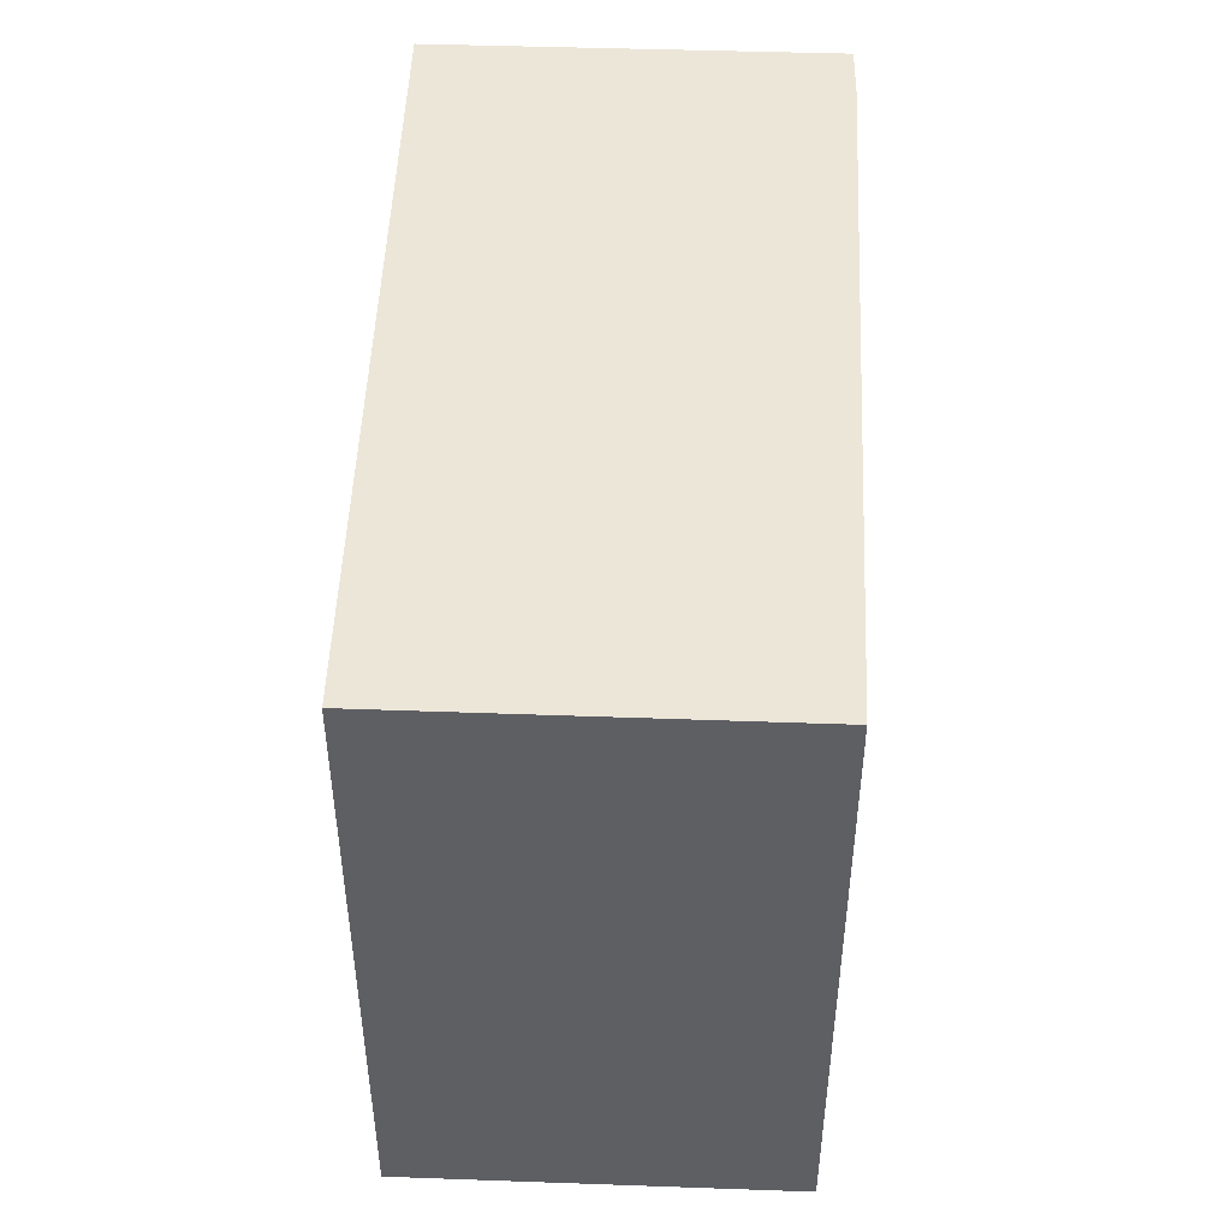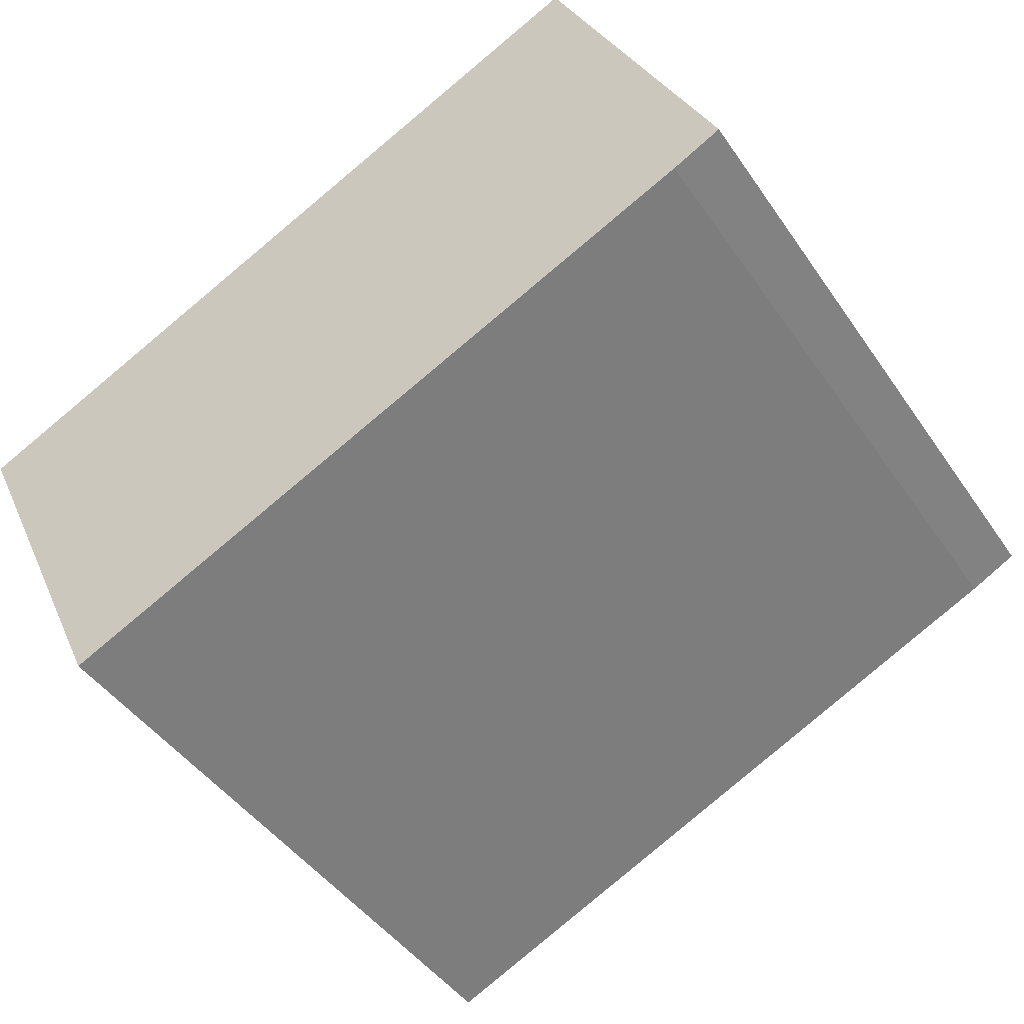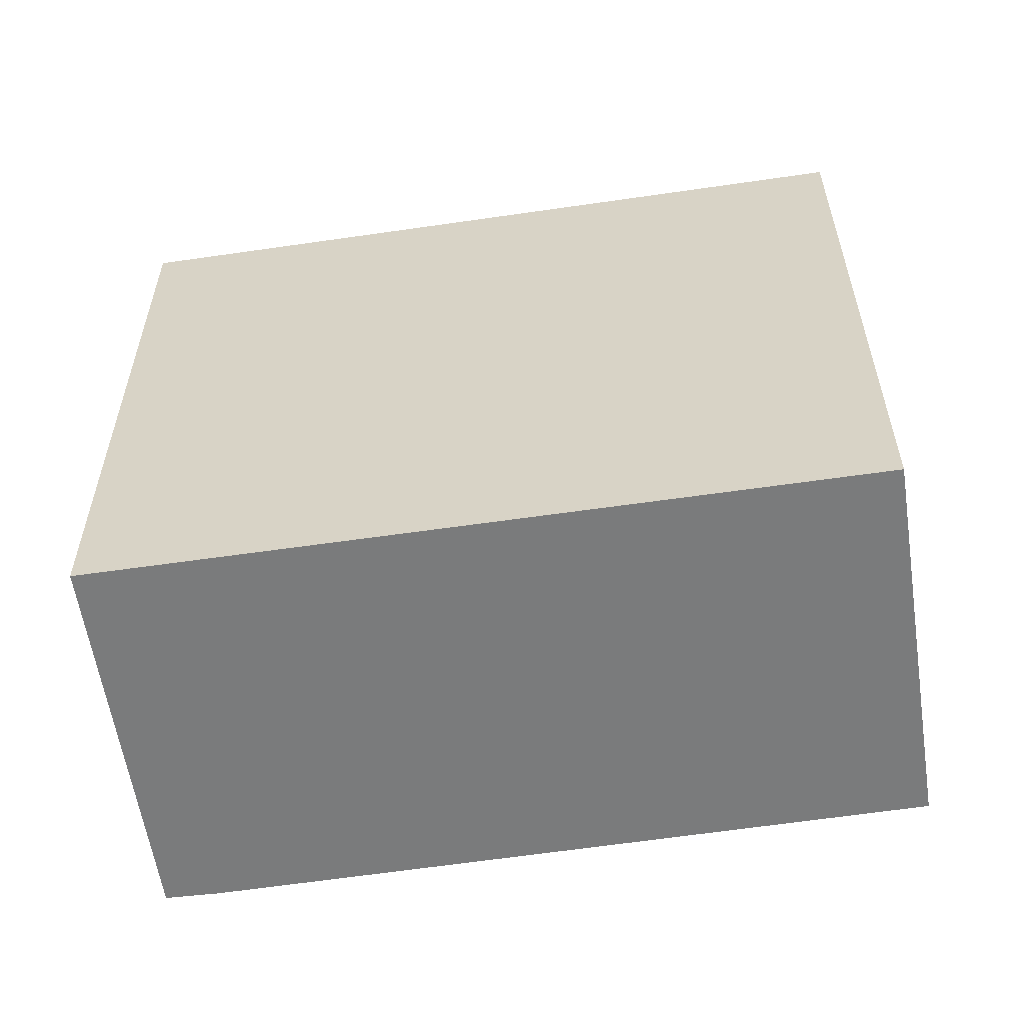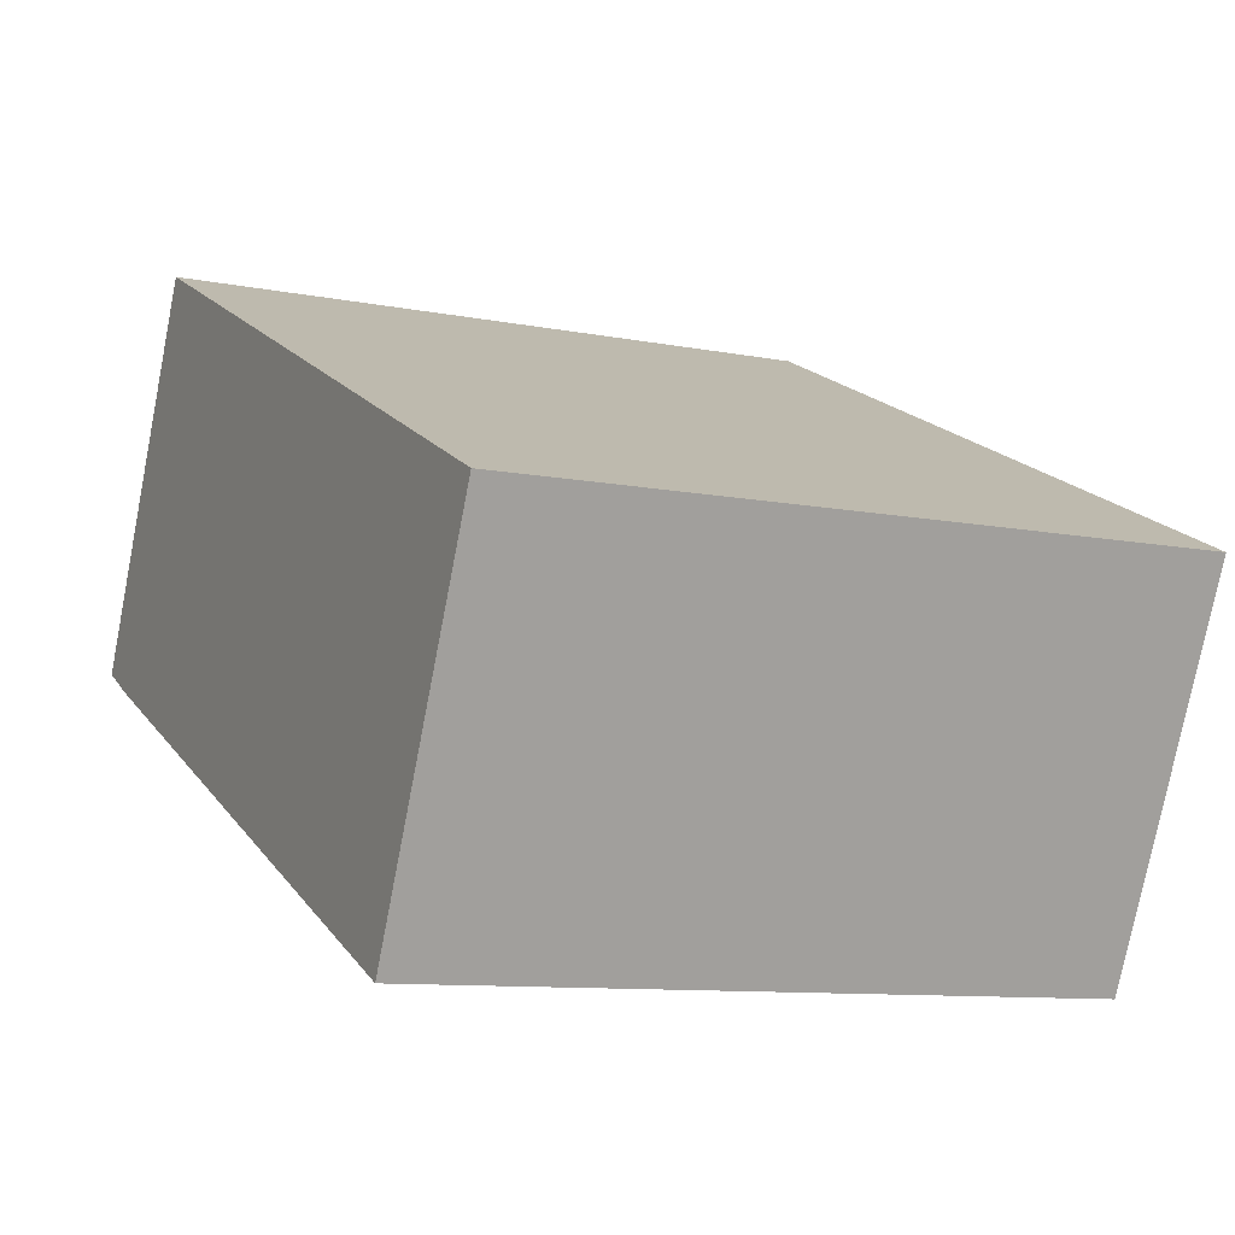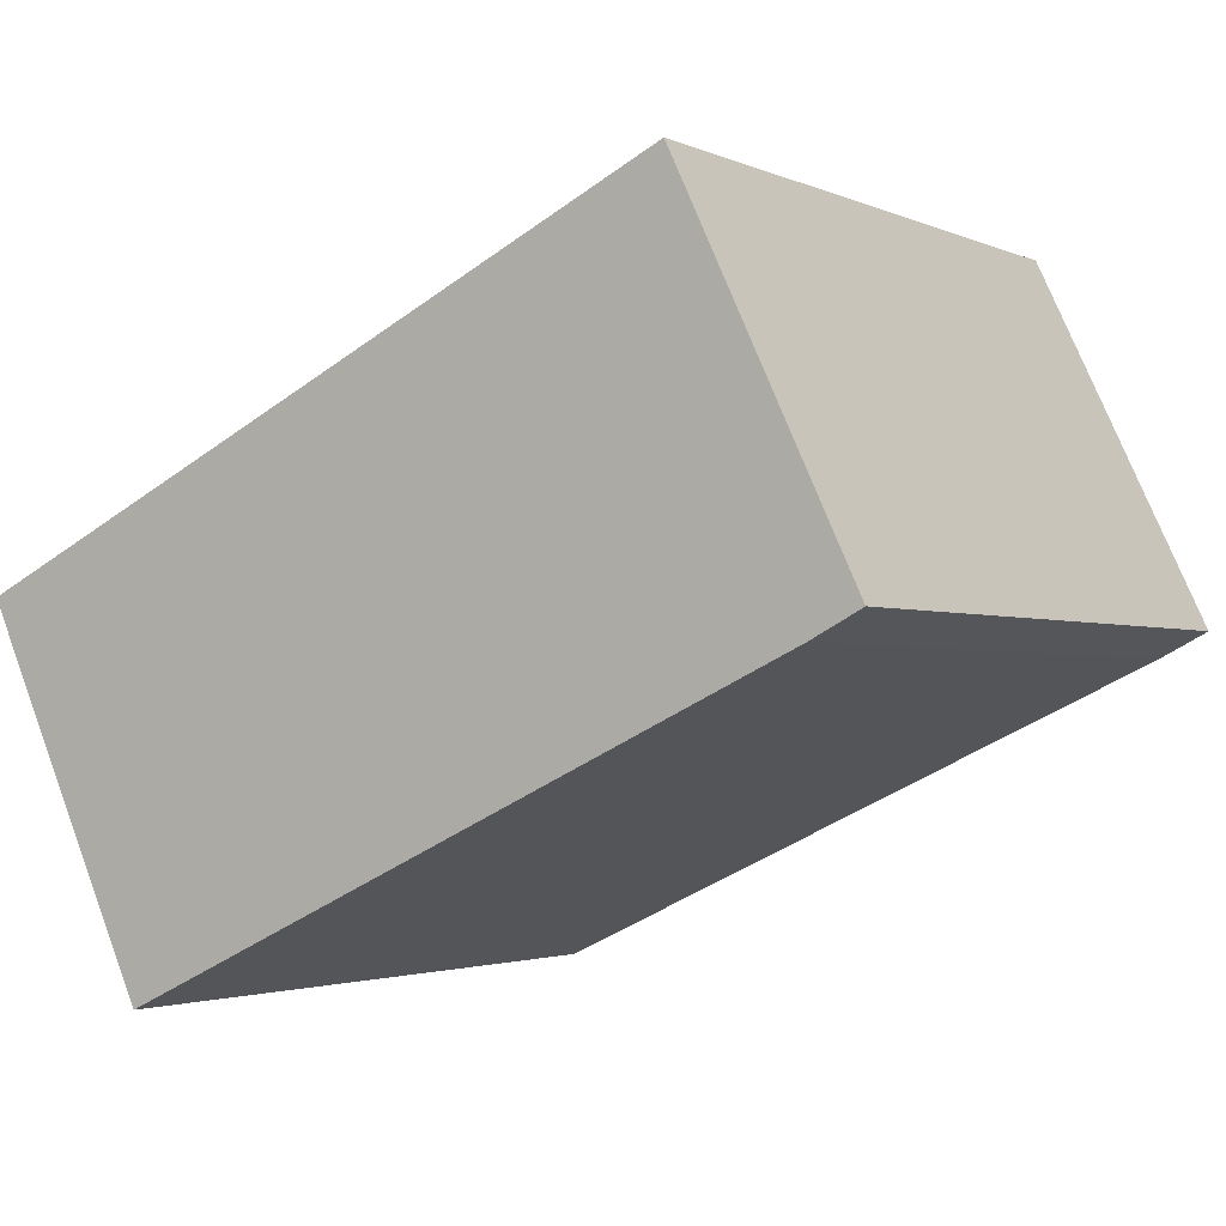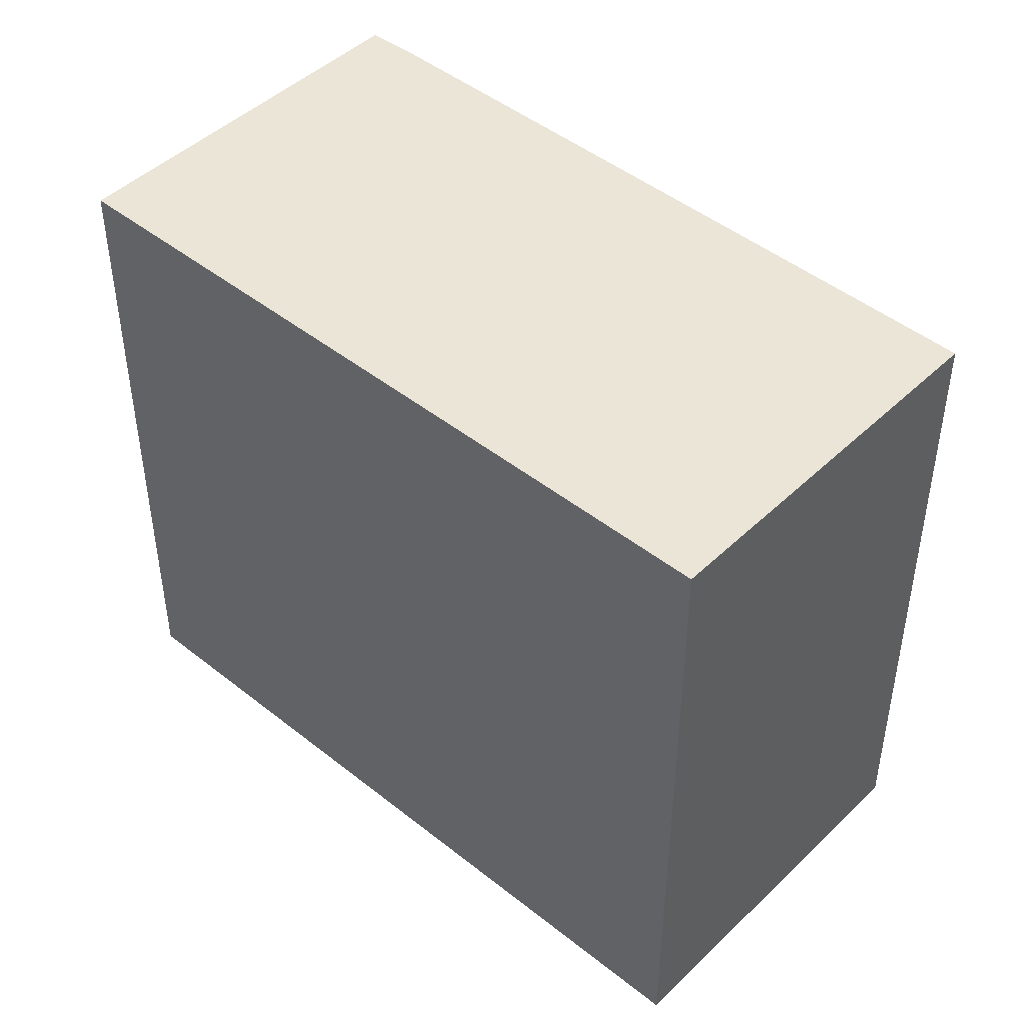
<metadata>
{"format":"obj","ext":"obj","renderer":"f3d","projection":"perspective","resolution":1024,"background":"white","views":[{"elev":49.0,"azim":117.5,"up":"+Y"},{"elev":-44.7,"azim":-147.9,"up":"+Z"},{"elev":-58.3,"azim":33.9,"up":"+Y"},{"elev":-10.0,"azim":63.2,"up":"+Z"},{"elev":-2.2,"azim":-146.9,"up":"+Z"},{"elev":45.8,"azim":67.7,"up":"+Y"}]}
</metadata>
<code>
v  15.86 26.39 -7.445
v  34.21 26.39 1.073
v  27.63 26.39 -12.89
v  12.27 26.39 -5.783
v  1.891 26.39 -0.977
v  0 26.39 1.616e-15
v  6.696 26.39 14.08
v  27.63 7.895e-16 -12.89
v  15.86 4.559e-16 -7.445
v  1.891 5.982e-17 -0.977
v  12.27 3.541e-16 -5.783
v  0 0 0
v  6.696 -8.623e-16 14.08
v  34.21 -6.57e-17 1.073
g defaultobject
f 1 2 3
f 2 1 4
f 2 4 5
f 2 5 6
f 2 6 7
f 8 1 3
f 1 8 4
f 4 8 5
f 5 8 9
f 5 9 10
f 10 9 11
f 10 6 5
f 6 10 12
f 12 7 6
f 7 12 13
f 13 2 7
f 2 13 14
f 14 3 2
f 3 14 8
f 10 13 12
f 13 10 14
f 14 10 11
f 14 11 9
f 14 9 8

</code>
